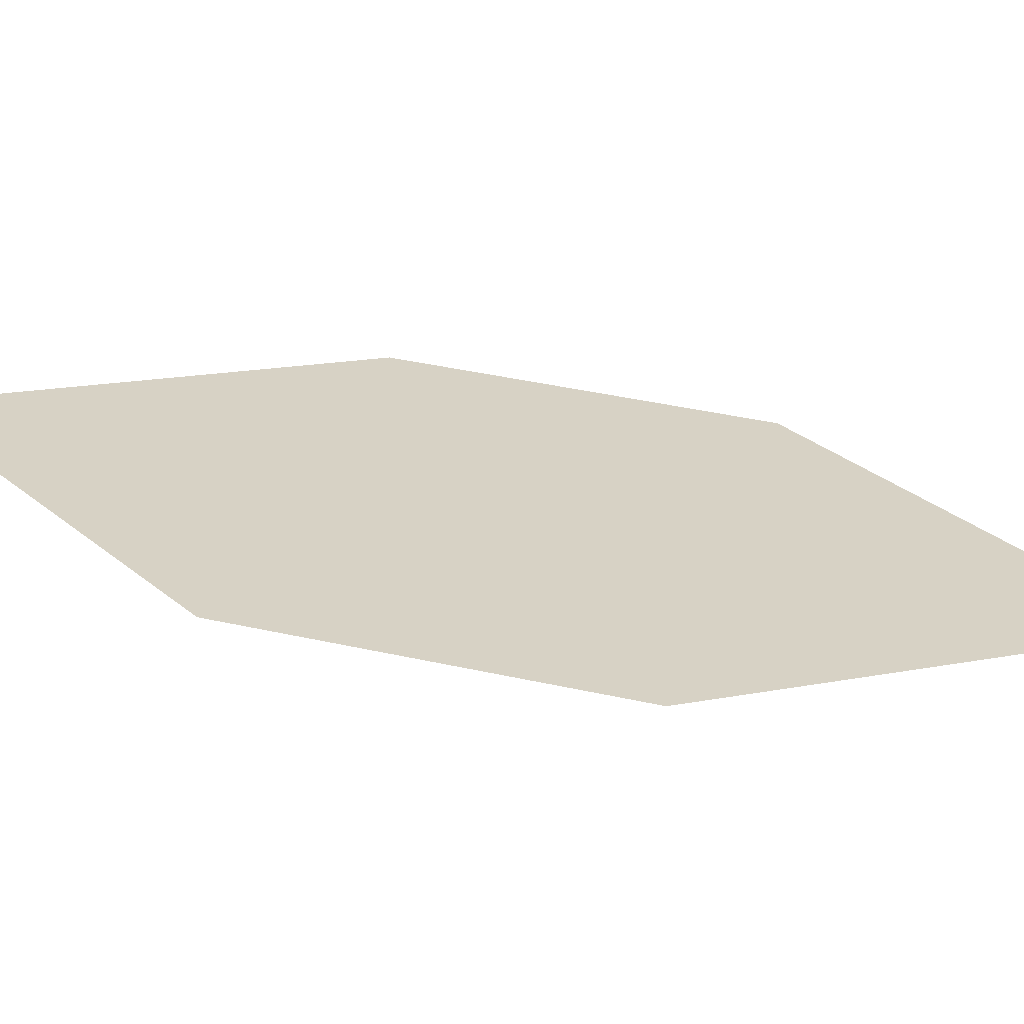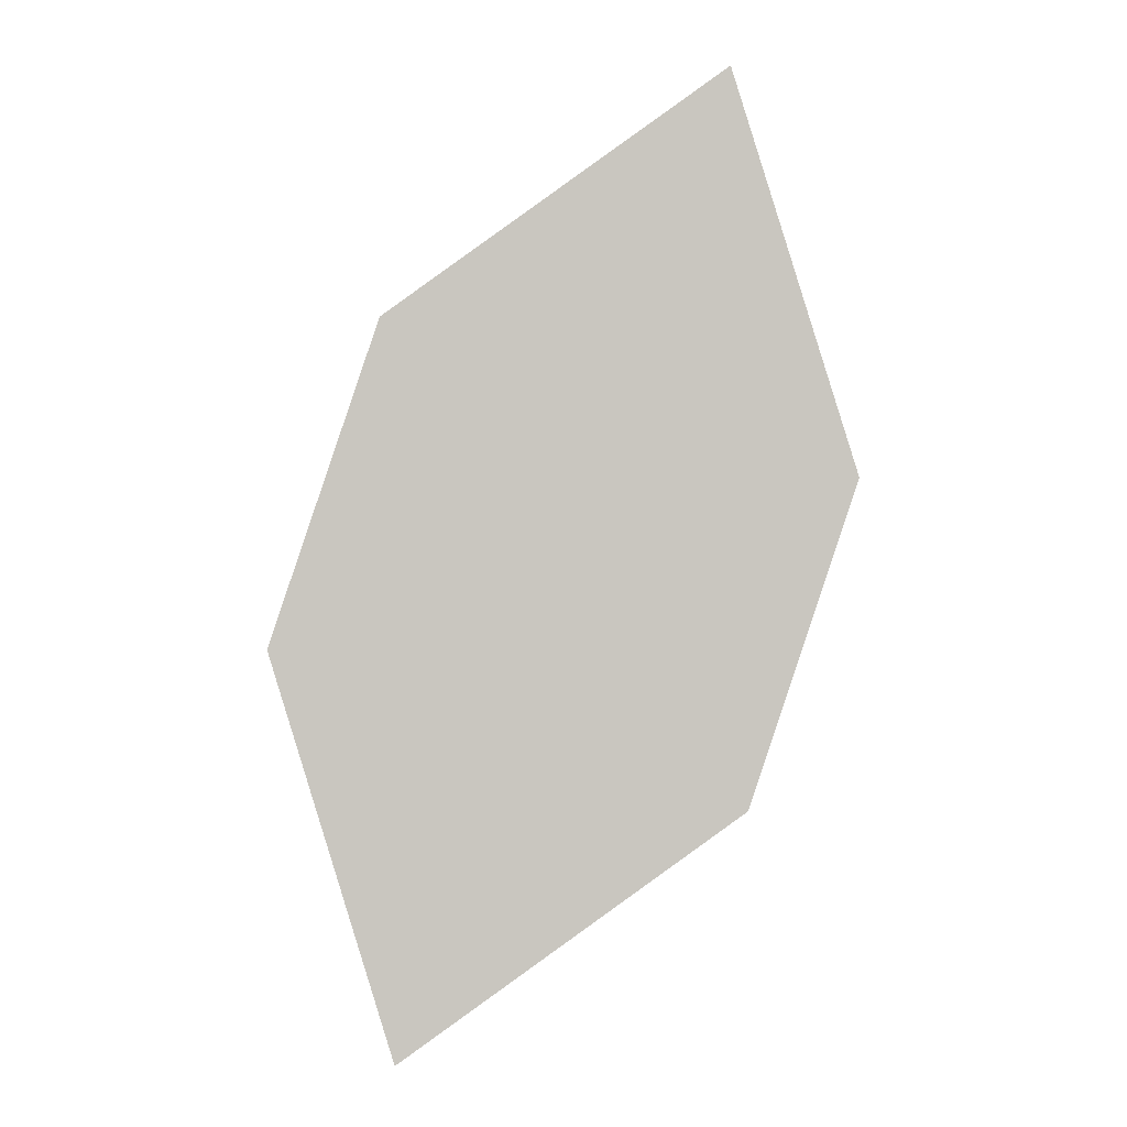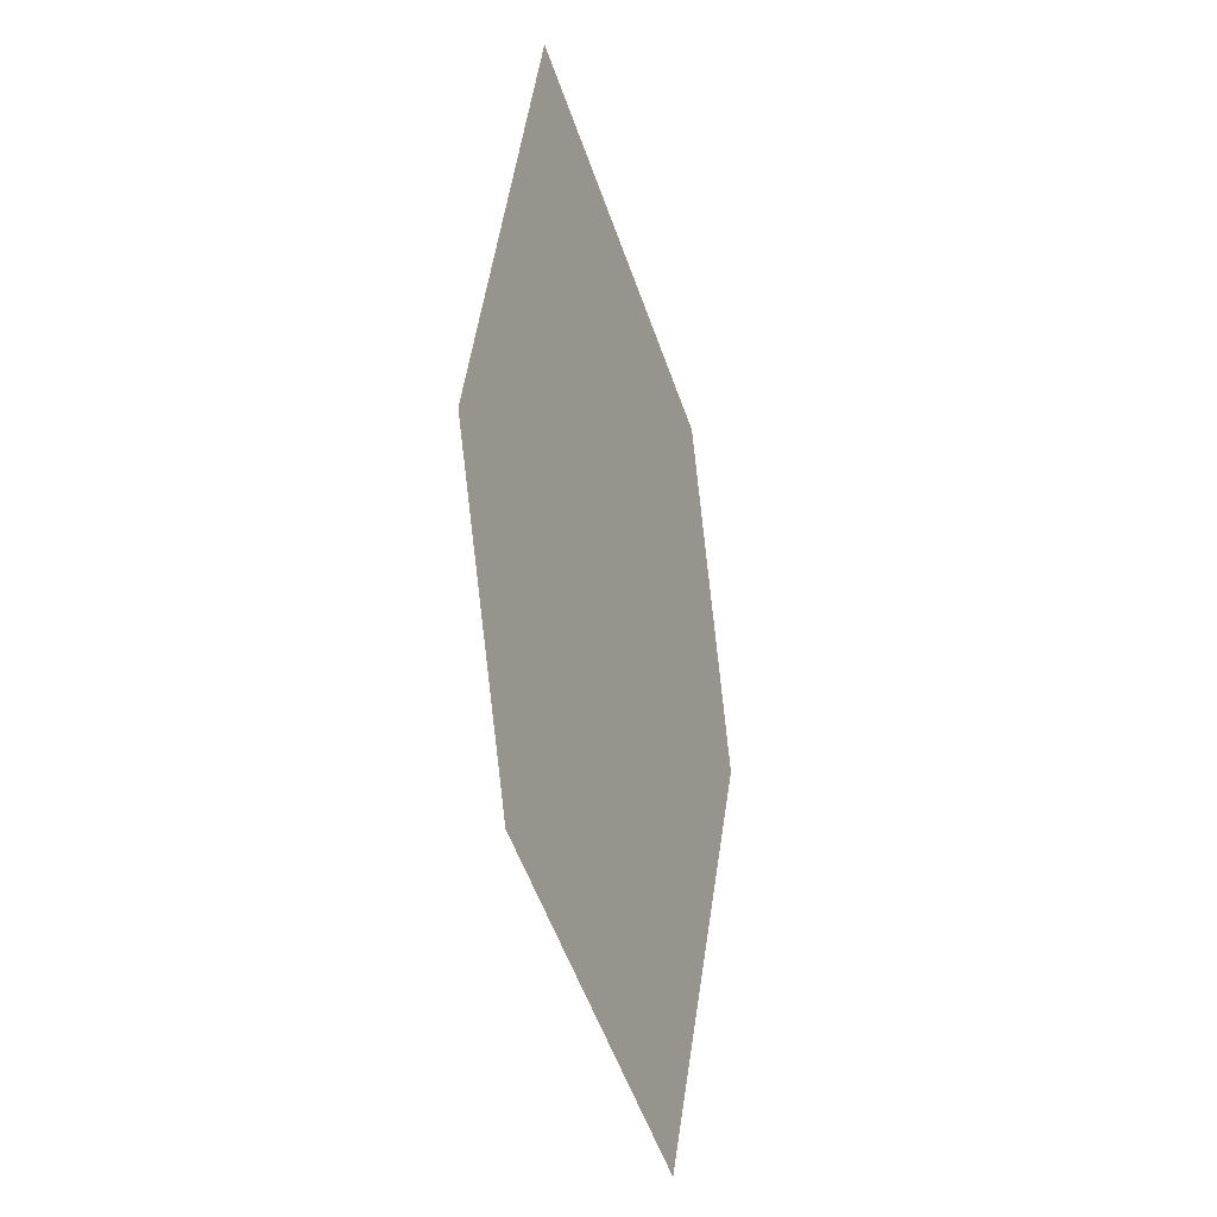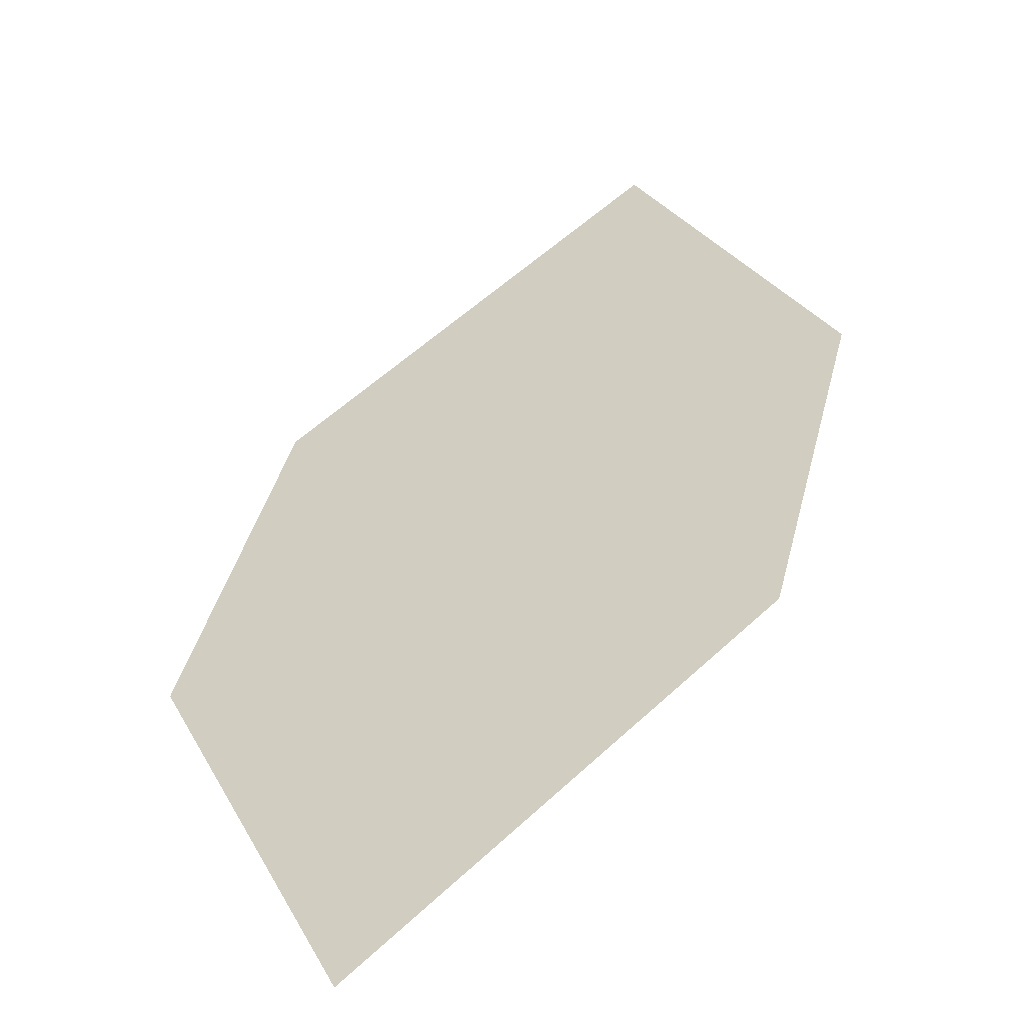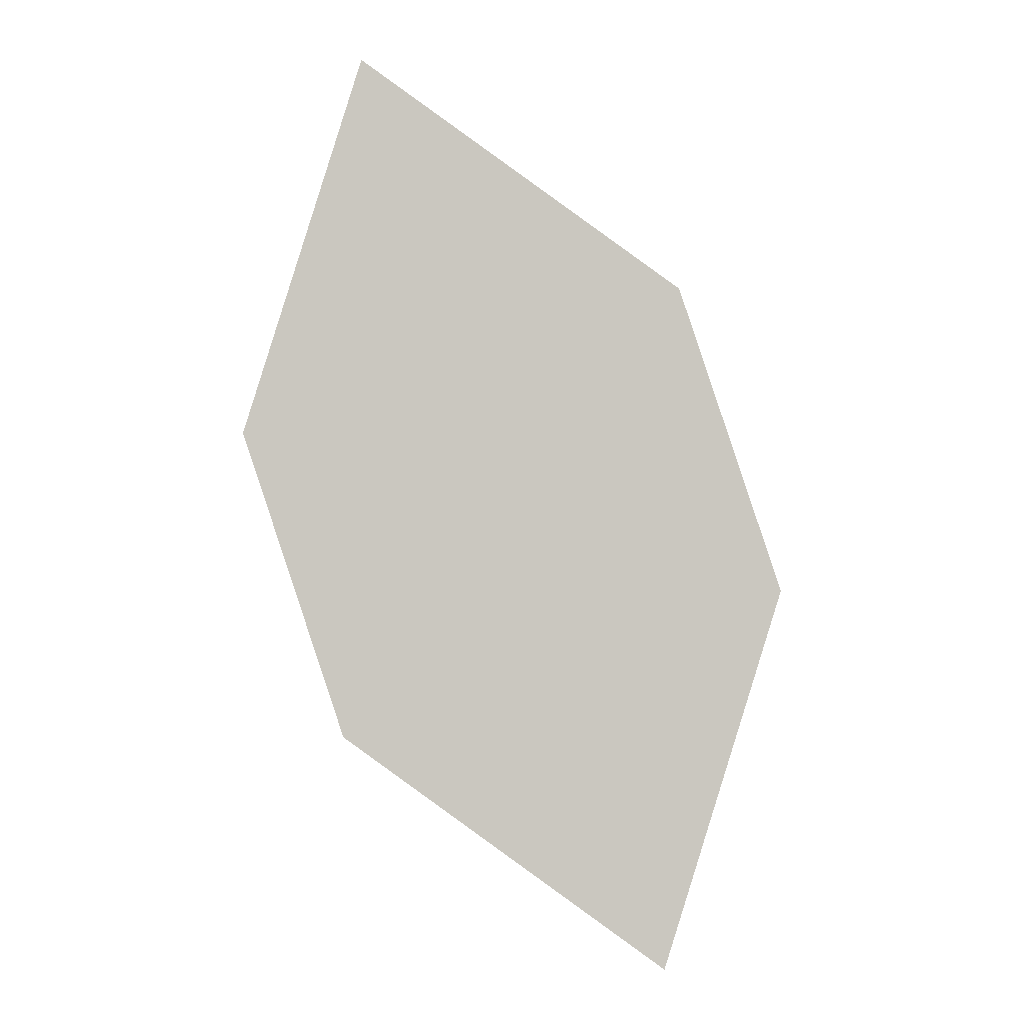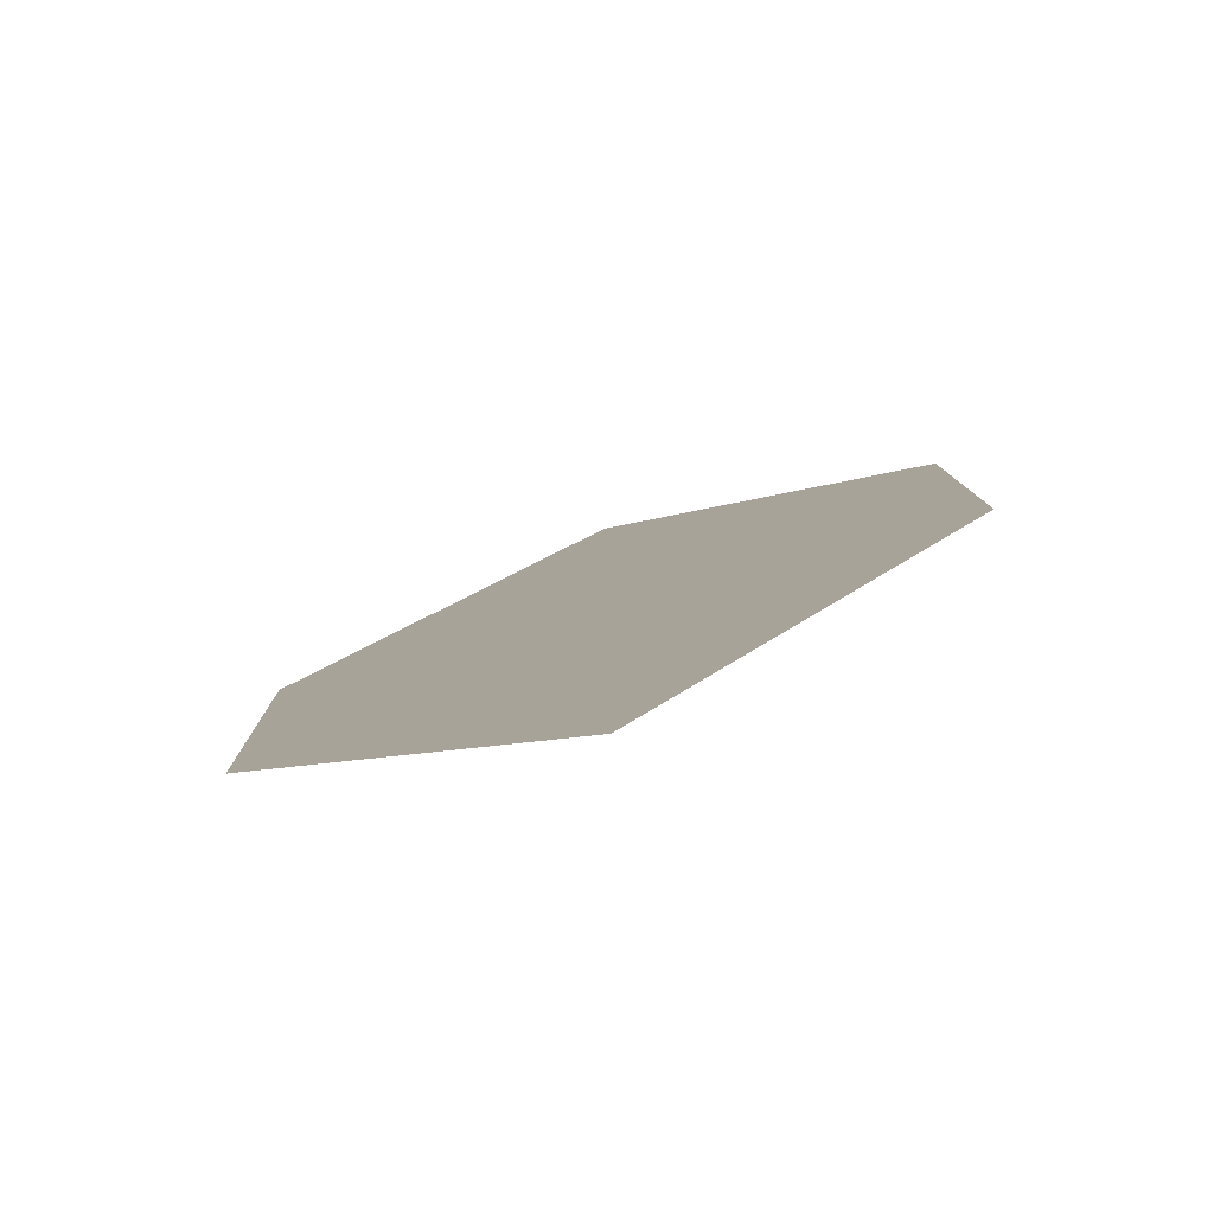
<metadata>
{"format":"obj","ext":"obj","renderer":"f3d","projection":"perspective","resolution":1024,"background":"white","views":[{"elev":6.4,"azim":-56.3,"up":"+Z"},{"elev":13.7,"azim":164.8,"up":"+Y"},{"elev":21.8,"azim":95.9,"up":"+Y"},{"elev":28.2,"azim":34.9,"up":"+Z"},{"elev":-16.6,"azim":-15.7,"up":"+Y"},{"elev":-1.6,"azim":21.8,"up":"+Z"}]}
</metadata>
<code>
o leaves.026
v 0.05399 0.2274 0.6938
v 0.06262 0.2634 0.706
v 0.01883 0.3143 0.7082
v 0.02192 0.2493 0.6912
v 0.0102 0.2783 0.696
v 0.0509 0.2923 0.7108
f 1 2 6 3
f 1 3 5 4

</code>
